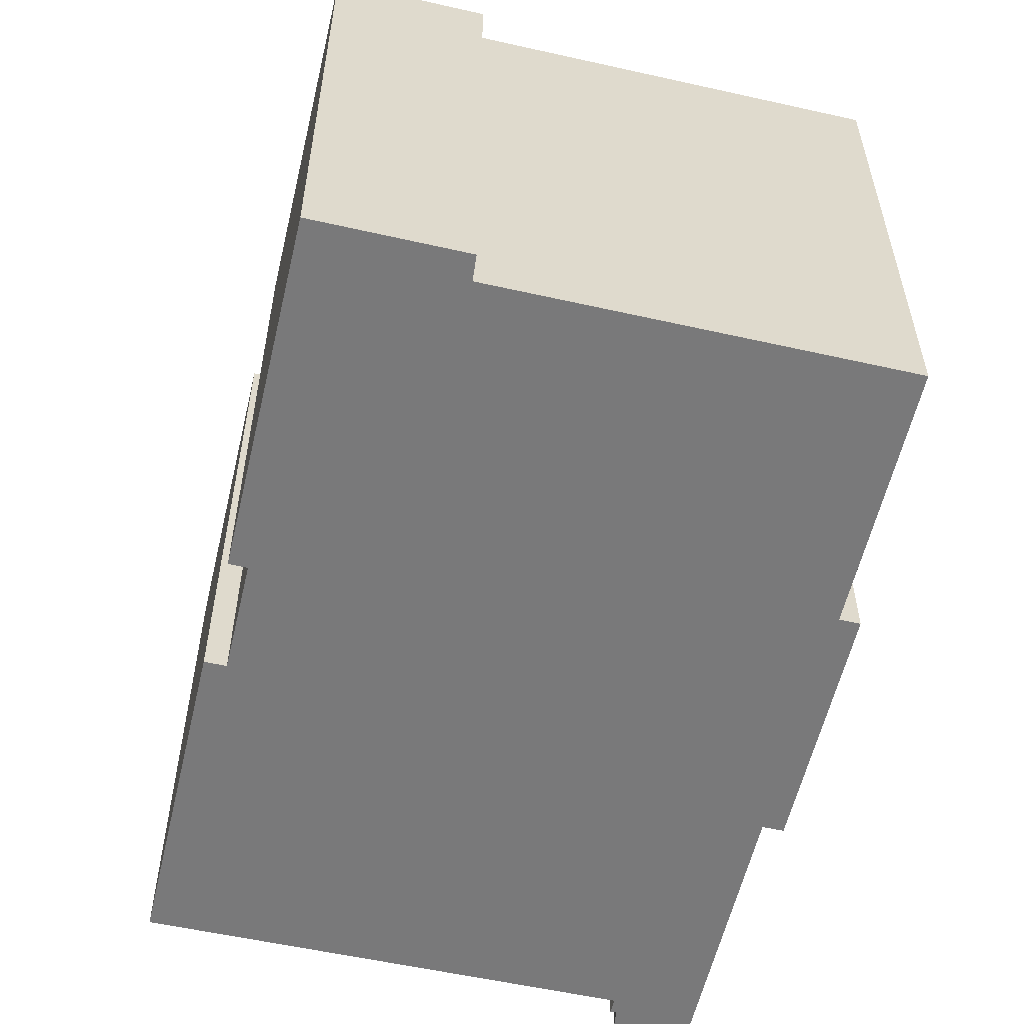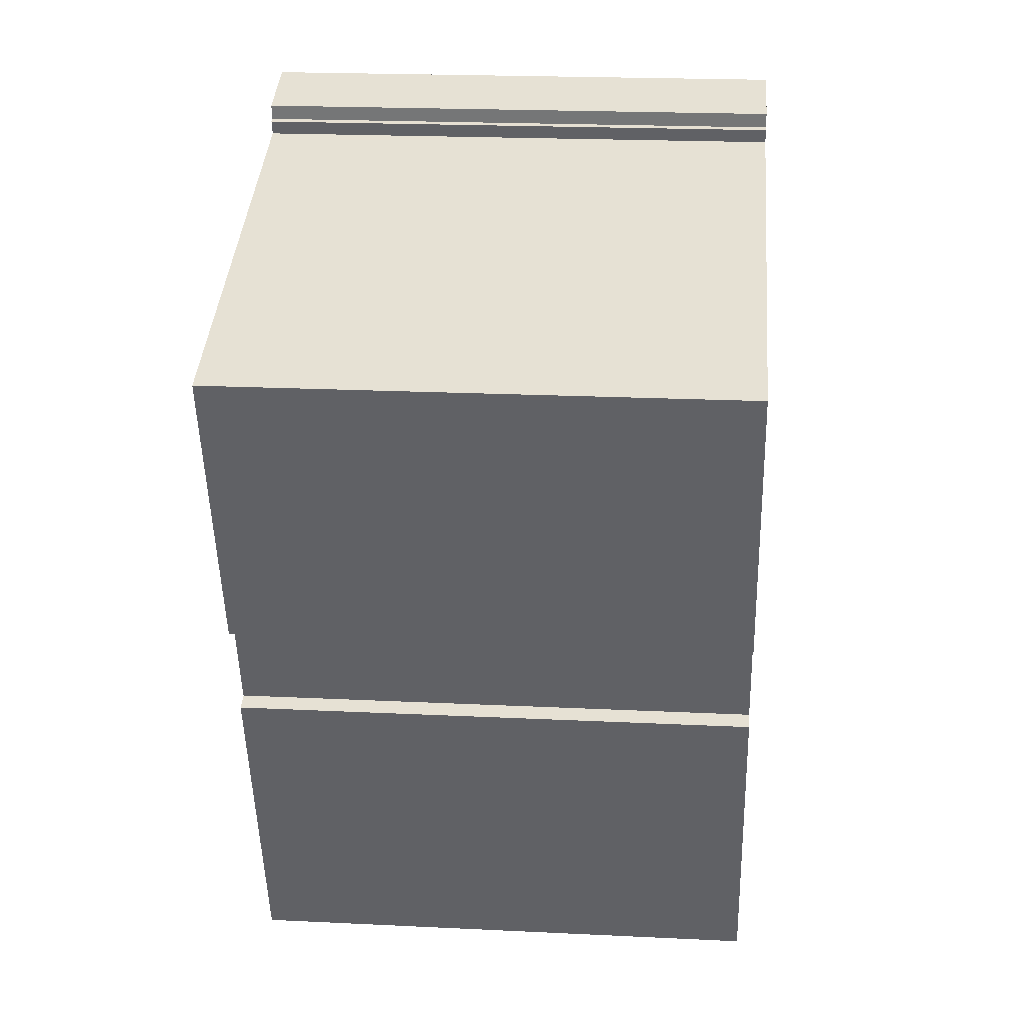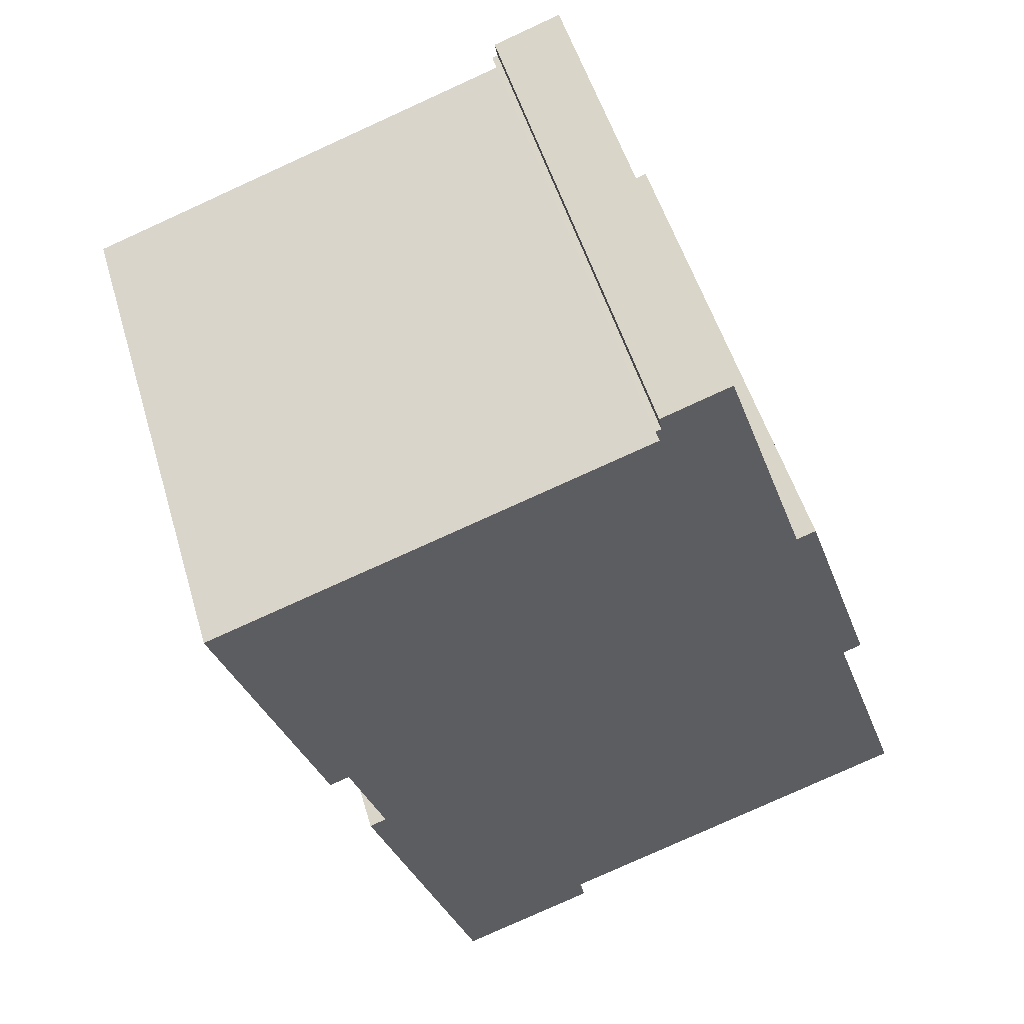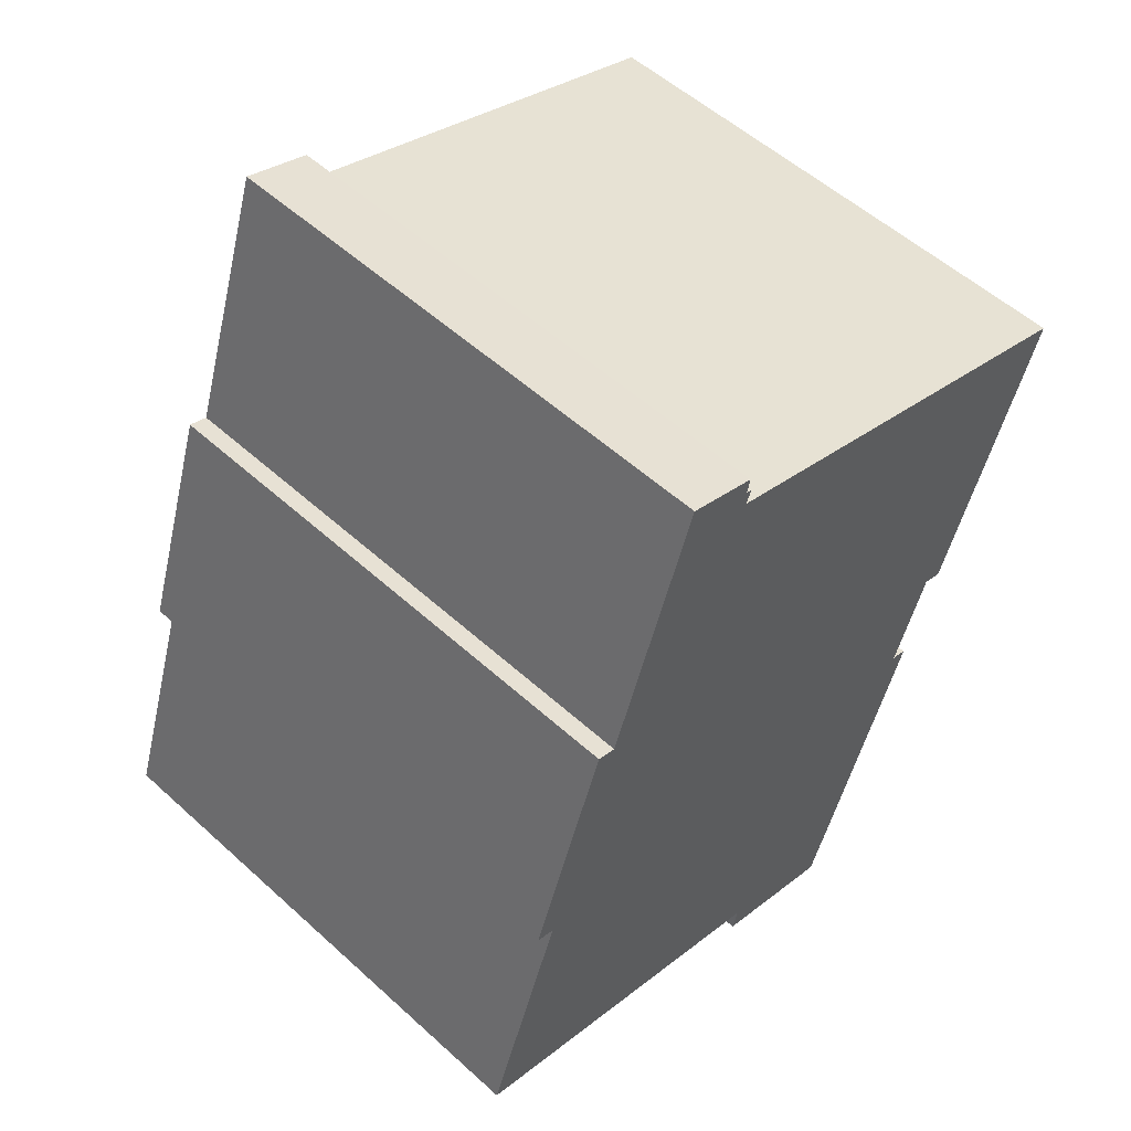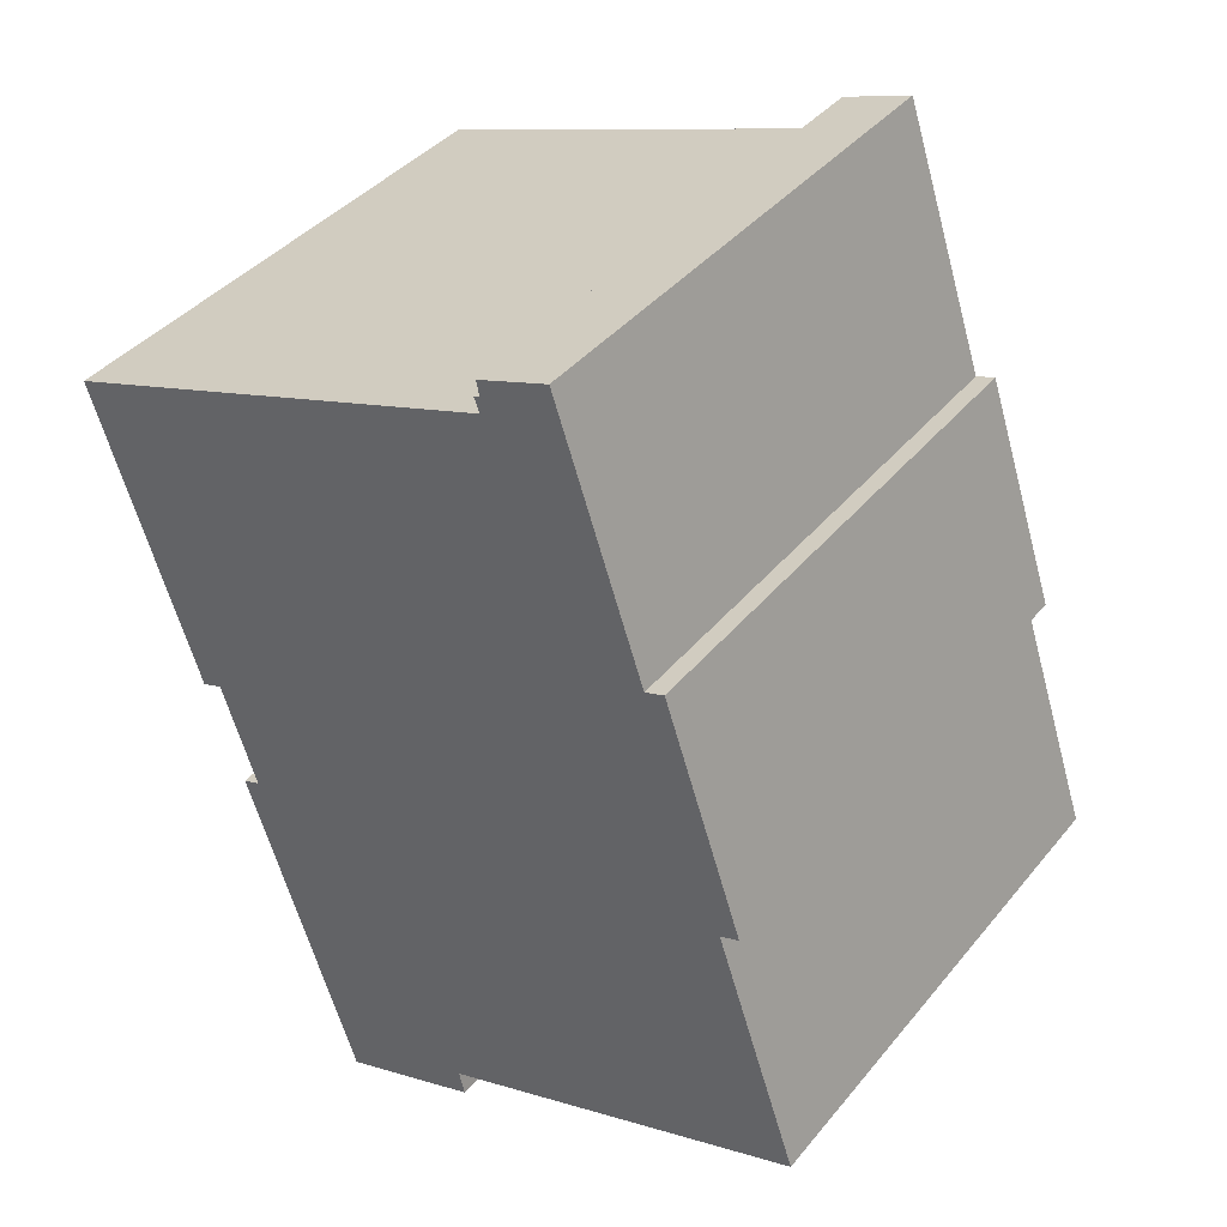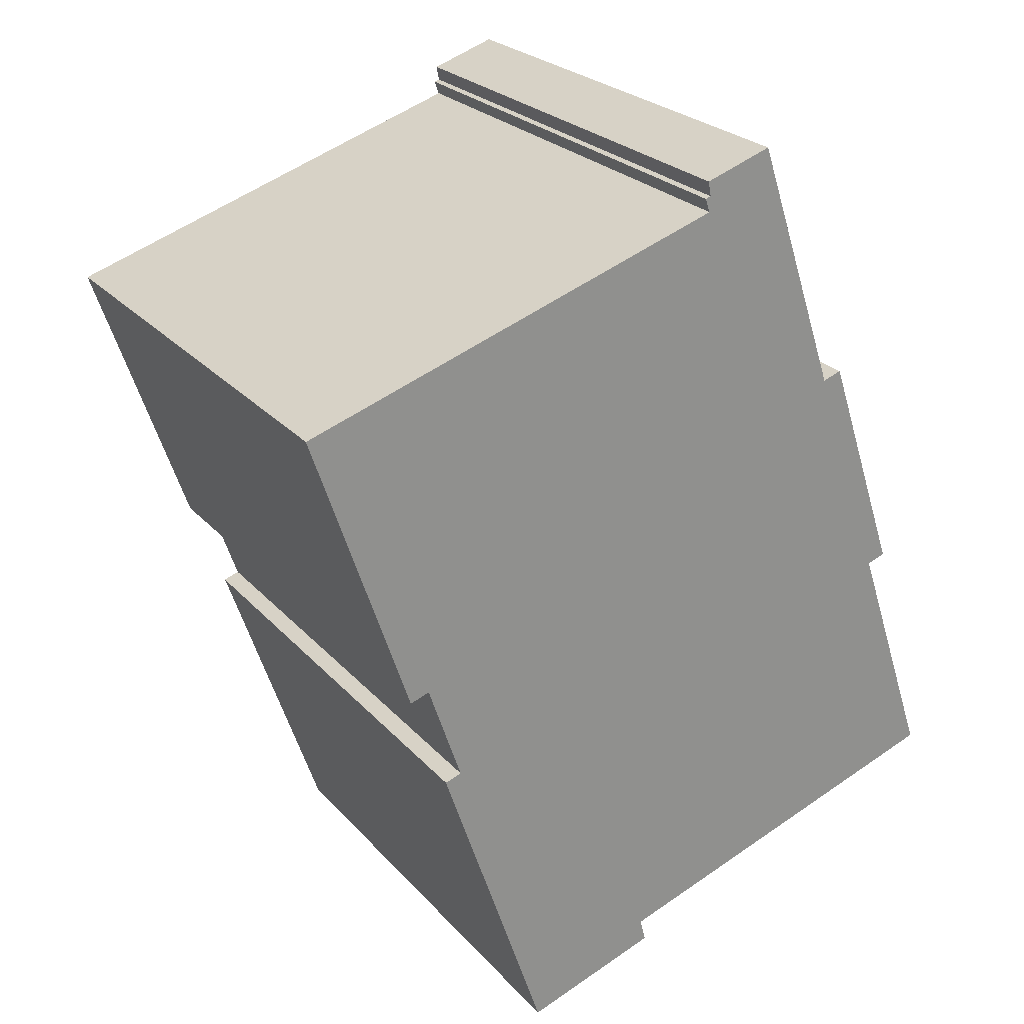
<metadata>
{"format":"obj","ext":"obj","renderer":"f3d","projection":"perspective","resolution":1024,"background":"white","views":[{"elev":-57.8,"azim":-174.5,"up":"+Y"},{"elev":21.4,"azim":94.9,"up":"+Z"},{"elev":51.9,"azim":163.6,"up":"+Z"},{"elev":54.5,"azim":-46.2,"up":"+Z"},{"elev":39.7,"azim":-144.9,"up":"+Z"},{"elev":24.8,"azim":149.0,"up":"+Z"}]}
</metadata>
<code>
v  13.71 12.05 2.437
v  13.5 12.05 3.074
v  13.88 12.05 2.944
v  12.23 12.05 -1.95
v  8.261 12.05 -3.368
v  8.394 12.05 -2.831
v  11.39 12.05 -4.43
v  7.097 12.05 15.66
v  7.226 12.05 15.62
v  7.112 12.05 15.3
v  16.12 12.05 9.34
v  17.03 12.05 12.03
v  14.74 12.05 5.253
v  14.29 12.05 5.406
v  0 12.05 7.379e-16
v  7.164 12.05 16
v  3.61 12.05 10.65
v  5.595 12.05 16.53
v  1.842 12.05 5.451
v  3.171 12.05 10.8
v  2.677 12.05 9.34
v  1.412 12.05 5.597
v  8.261 2.062e-16 -3.368
v  8.394 1.733e-16 -2.831
v  0 0 0
v  1.842 -3.338e-16 5.451
v  1.412 -3.427e-16 5.597
v  3.171 -6.614e-16 10.8
v  2.677 -5.719e-16 9.34
v  3.61 -6.524e-16 10.65
v  5.595 -1.012e-15 16.53
v  14.74 -3.217e-16 5.253
v  14.29 -3.31e-16 5.406
v  11.39 2.713e-16 -4.43
v  7.164 -9.795e-16 16
v  7.097 -9.588e-16 15.66
v  7.226 -9.563e-16 15.62
v  7.112 -9.369e-16 15.3
v  17.03 -7.366e-16 12.03
v  13.5 -1.882e-16 3.074
v  13.88 -1.803e-16 2.944
v  16.12 -5.719e-16 9.34
v  13.71 -1.492e-16 2.437
v  12.23 1.194e-16 -1.95
g defaultobject
f 1 2 3
f 2 1 4
f 5 6 7
f 8 9 10
f 11 10 12
f 10 11 13
f 10 13 14
f 10 14 2
f 10 2 4
f 10 4 7
f 10 7 6
f 10 6 15
f 10 15 8
f 8 15 16
f 16 15 17
f 16 17 18
f 17 15 19
f 17 19 20
f 20 19 21
f 22 21 19
f 23 6 5
f 6 23 24
f 25 19 15
f 19 25 26
f 27 21 22
f 21 27 20
f 20 27 28
f 28 27 29
f 30 18 17
f 18 30 31
f 24 15 6
f 15 24 25
f 26 22 19
f 22 26 27
f 32 14 13
f 14 32 33
f 34 5 7
f 5 34 23
f 28 17 20
f 17 28 30
f 31 16 18
f 16 31 35
f 36 9 8
f 9 36 37
f 38 12 10
f 12 38 39
f 40 3 2
f 3 40 41
f 35 8 16
f 8 35 36
f 37 10 9
f 10 37 38
f 39 11 12
f 11 39 13
f 13 39 32
f 32 39 42
f 33 2 14
f 2 33 40
f 41 1 3
f 1 41 4
f 4 41 7
f 7 41 43
f 7 43 34
f 34 43 44
f 44 23 34
f 23 44 43
f 23 43 24
f 24 43 25
f 25 43 41
f 25 41 40
f 25 40 33
f 42 33 32
f 33 42 25
f 25 42 26
f 26 42 39
f 26 39 38
f 26 38 27
f 27 38 29
f 29 38 30
f 30 38 31
f 31 38 36
f 36 38 37
f 31 36 35
f 28 29 30

</code>
